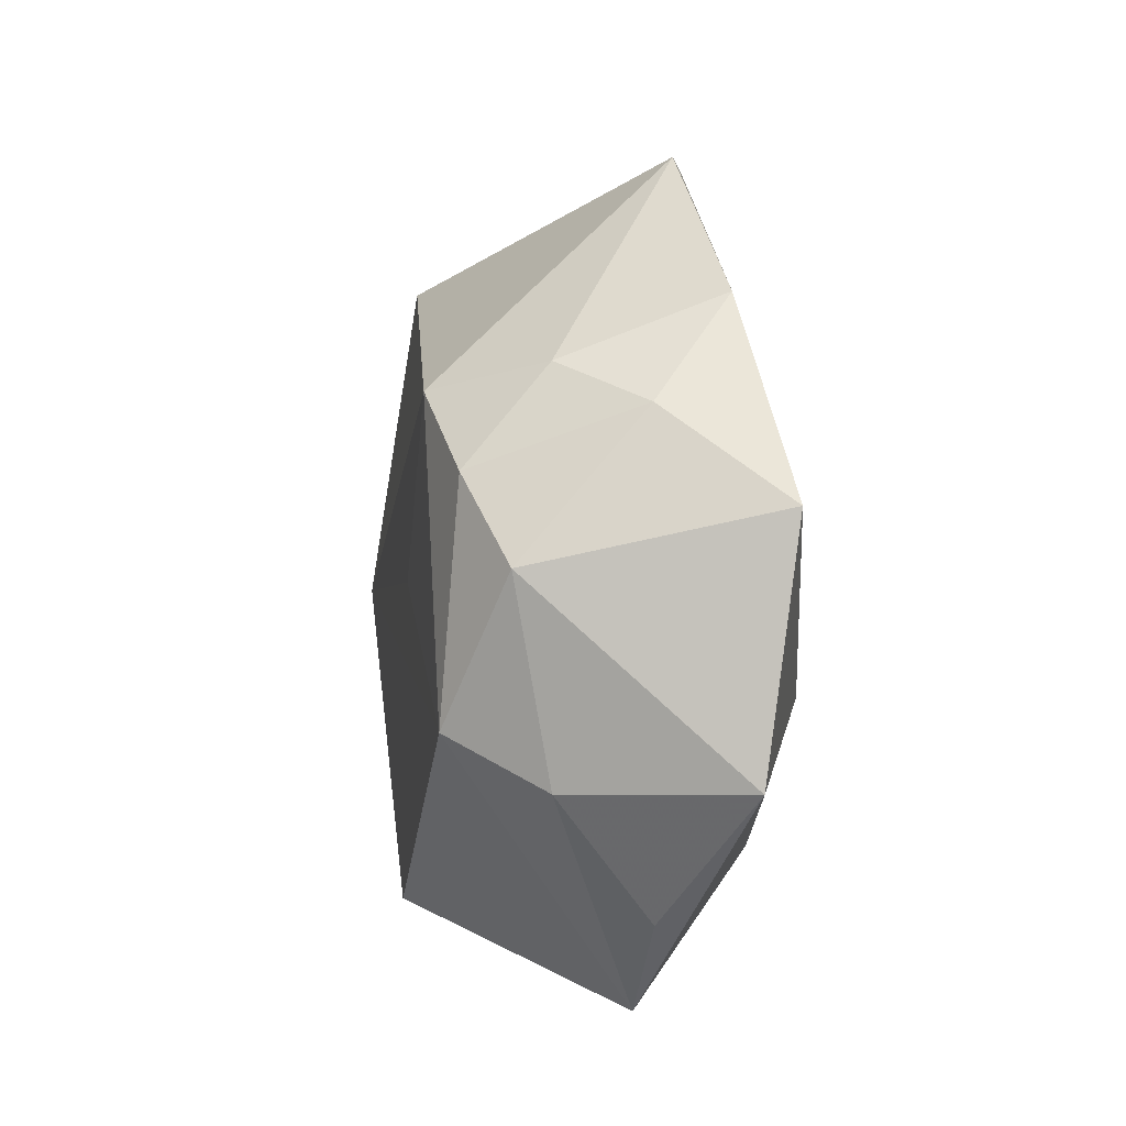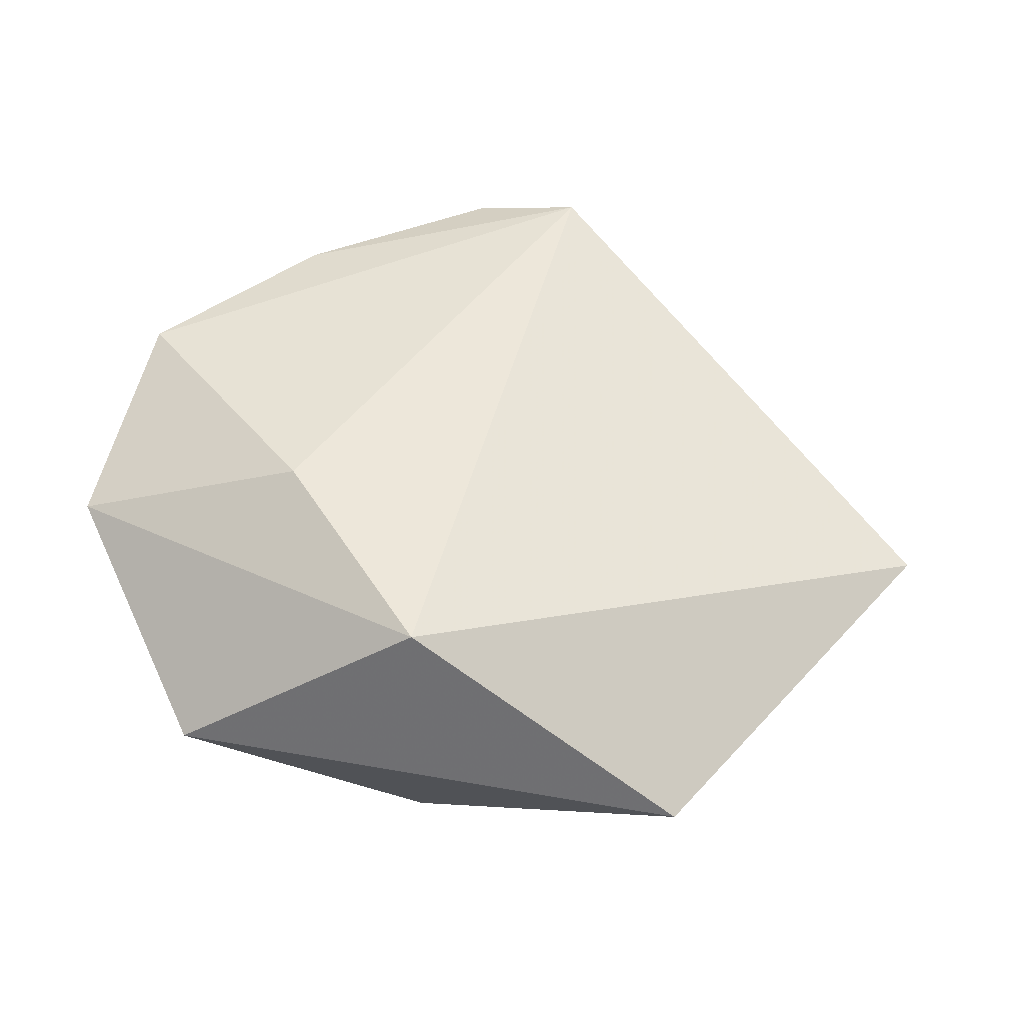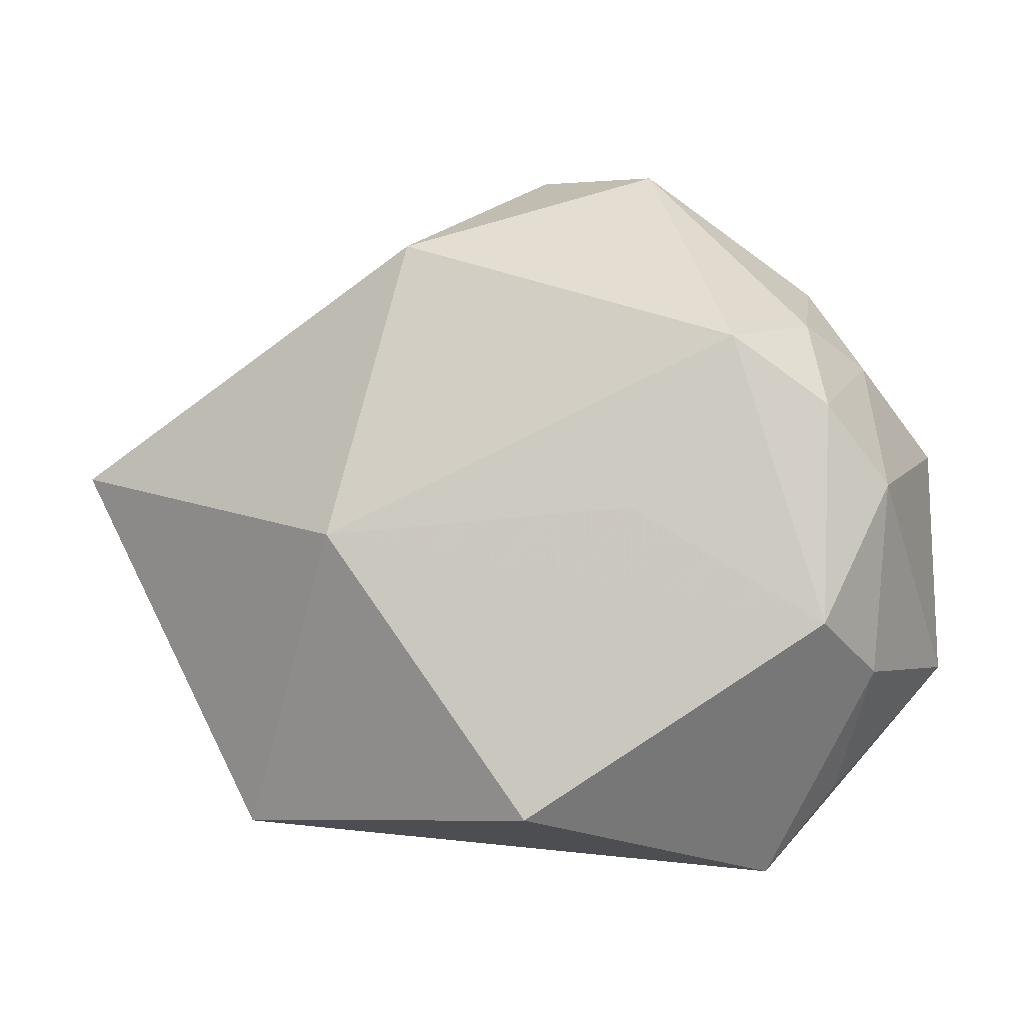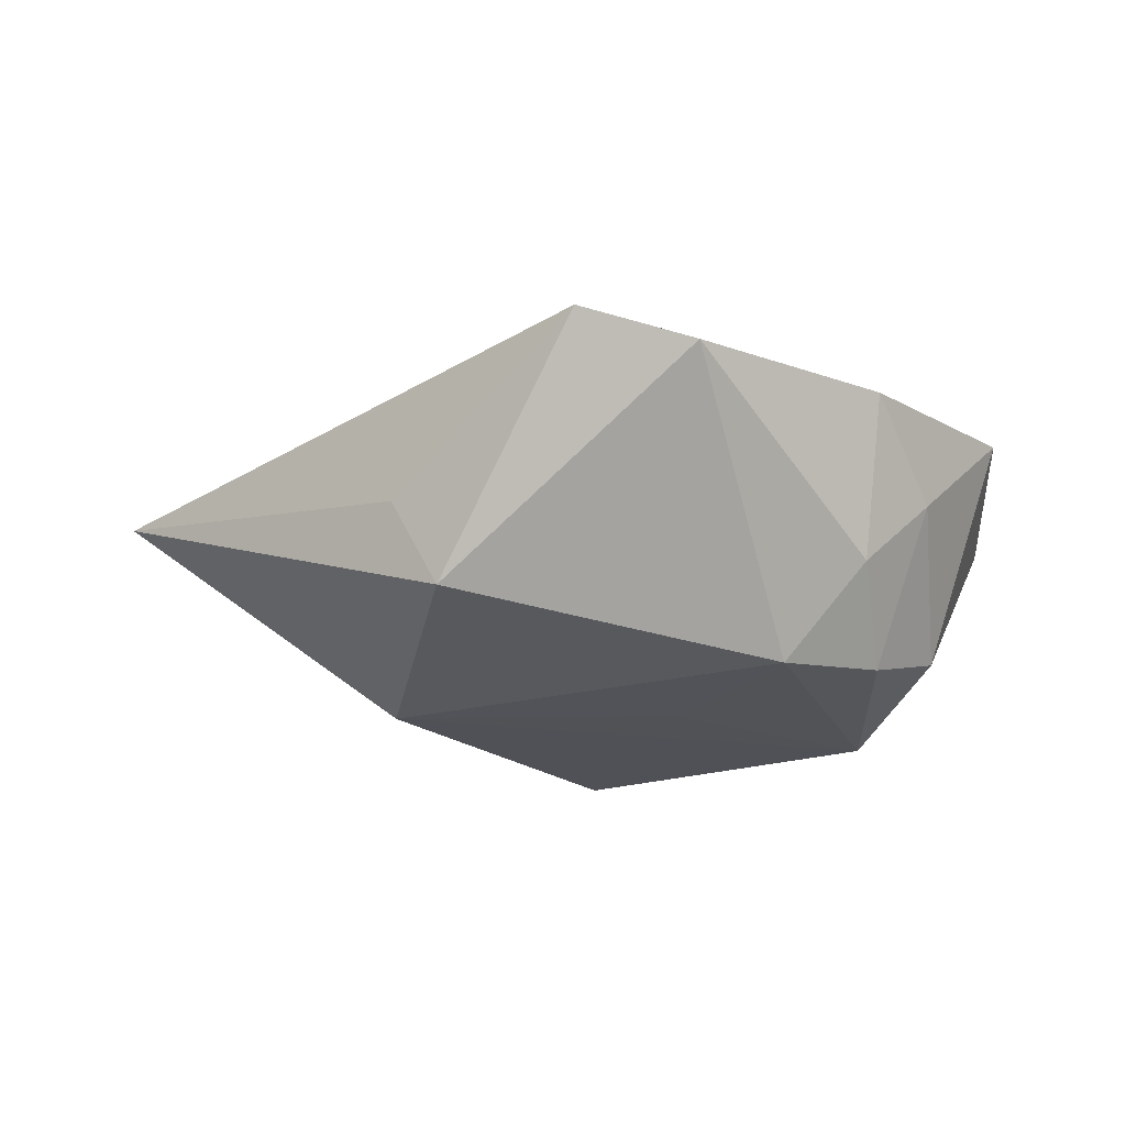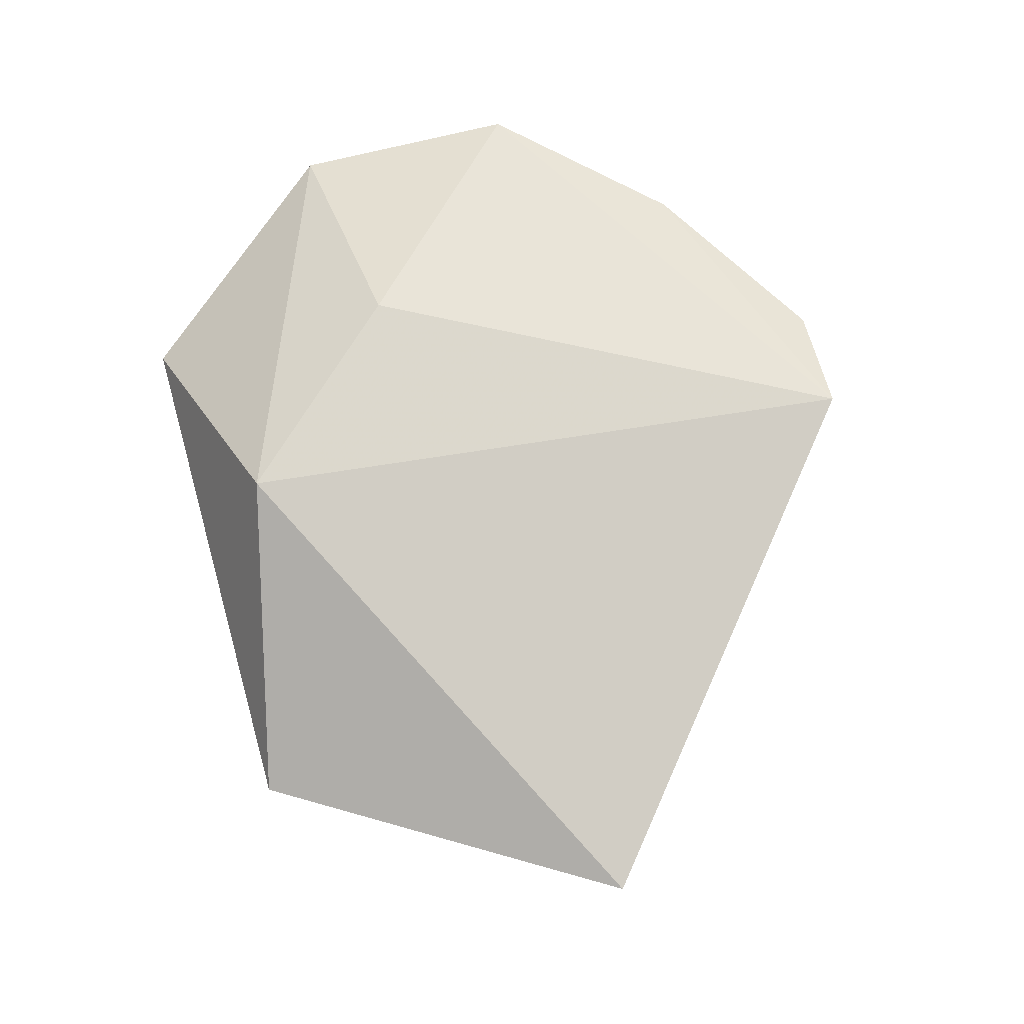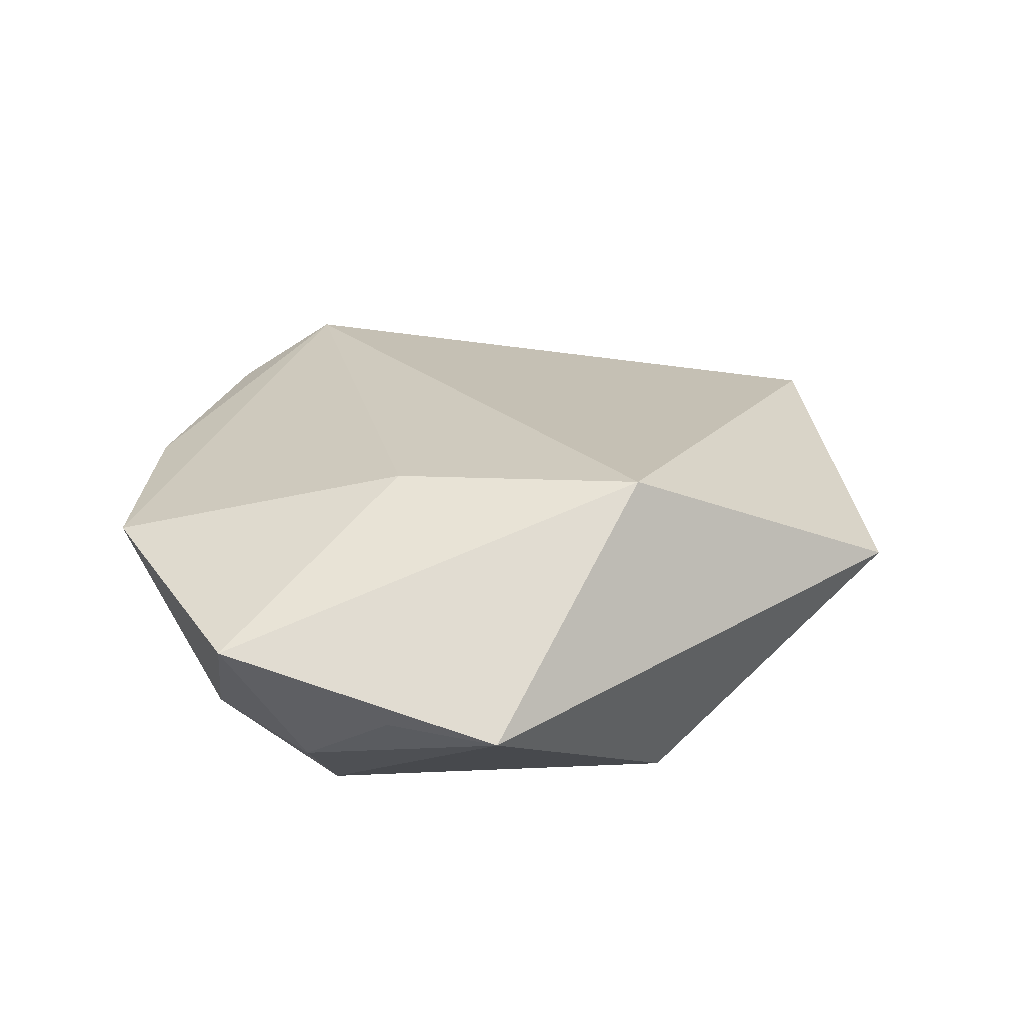
<metadata>
{"format":"obj","ext":"obj","renderer":"f3d","projection":"perspective","resolution":1024,"background":"white","views":[{"elev":2.8,"azim":-102.9,"up":"+Y"},{"elev":58.8,"azim":16.3,"up":"+Z"},{"elev":-4.7,"azim":-178.1,"up":"+Y"},{"elev":-22.0,"azim":-176.4,"up":"+Z"},{"elev":72.5,"azim":79.6,"up":"+Z"},{"elev":29.8,"azim":-33.3,"up":"+Z"}]}
</metadata>
<code>
v -0.01877 0.02155 -0.01908
v -0.03526 -0.01622 -0.00988
v -0.01779 -0.009645 0.01966
v -0.04499 0.01079 0.01124
v -0.01026 0.046 0.008493
v 0.01853 0.03308 -0.01344
v 0.004847 -0.03288 -0.01748
v -0.03566 0.02034 -0.0003015
v -0.02952 0.01384 -0.01754
v -0.03173 -0.02973 0.0009497
v -0.03006 0.03104 0.008992
v 0.02727 -0.0007667 -0.01741
v 0.05894 0.007718 0.004498
v -0.03661 0.004974 -0.014
v 0.03832 -0.03401 0.00277
v -0.02816 0.02432 -0.008311
v -0.0287 -0.01095 -0.01938
v -0.007018 0.002129 -0.01882
v 0.003699 -0.02838 0.02096
v 0.02403 0.03119 -0.002676
v -0.02345 -0.03984 0.0009424
v 0.002895 0.04633 0.01284
v -0.0453 -0.01543 0.007638
f 12 1 6
f 19 22 3
f 3 22 4
f 19 15 13
f 13 22 19
f 13 12 6
f 15 12 13
f 23 3 4
f 19 3 23
f 14 23 4
f 5 22 6
f 6 1 5
f 17 1 18
f 18 12 17
f 1 12 18
f 6 22 20
f 20 13 6
f 22 13 20
f 10 23 2
f 2 14 17
f 23 14 2
f 7 12 15
f 17 12 7
f 16 5 1
f 9 1 17
f 17 14 9
f 9 16 1
f 10 2 21
f 21 2 17
f 17 7 21
f 19 23 21
f 21 23 10
f 21 15 19
f 21 7 15
f 8 14 4
f 8 9 14
f 16 9 8
f 5 16 11
f 16 8 11
f 11 8 4
f 4 22 11
f 22 5 11

</code>
